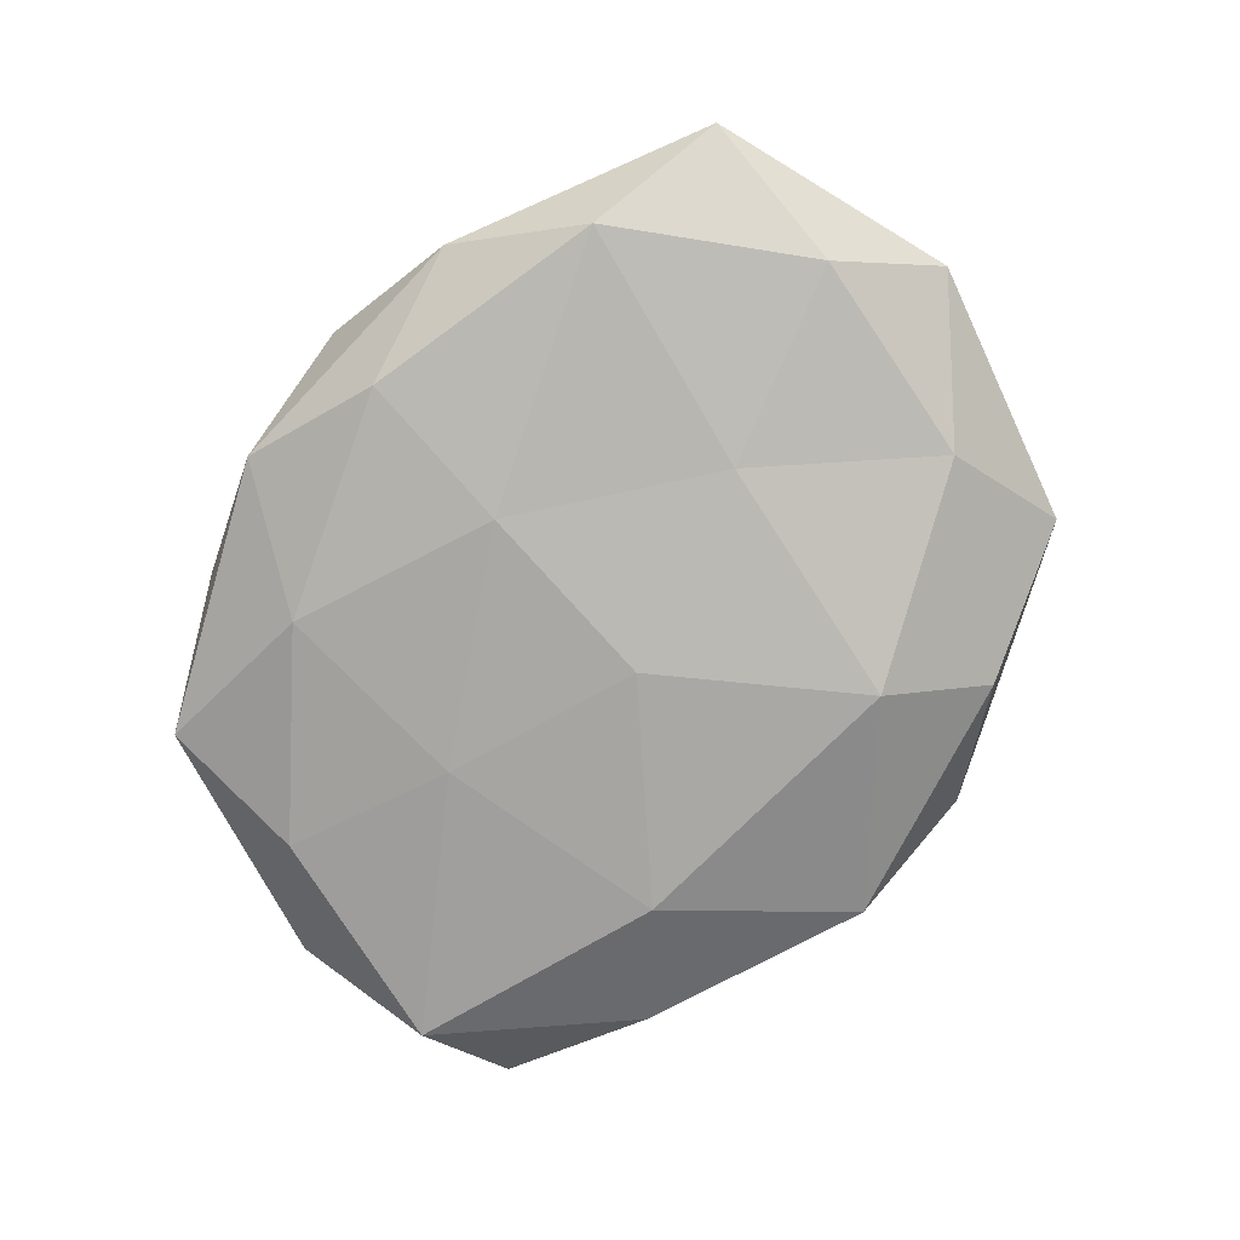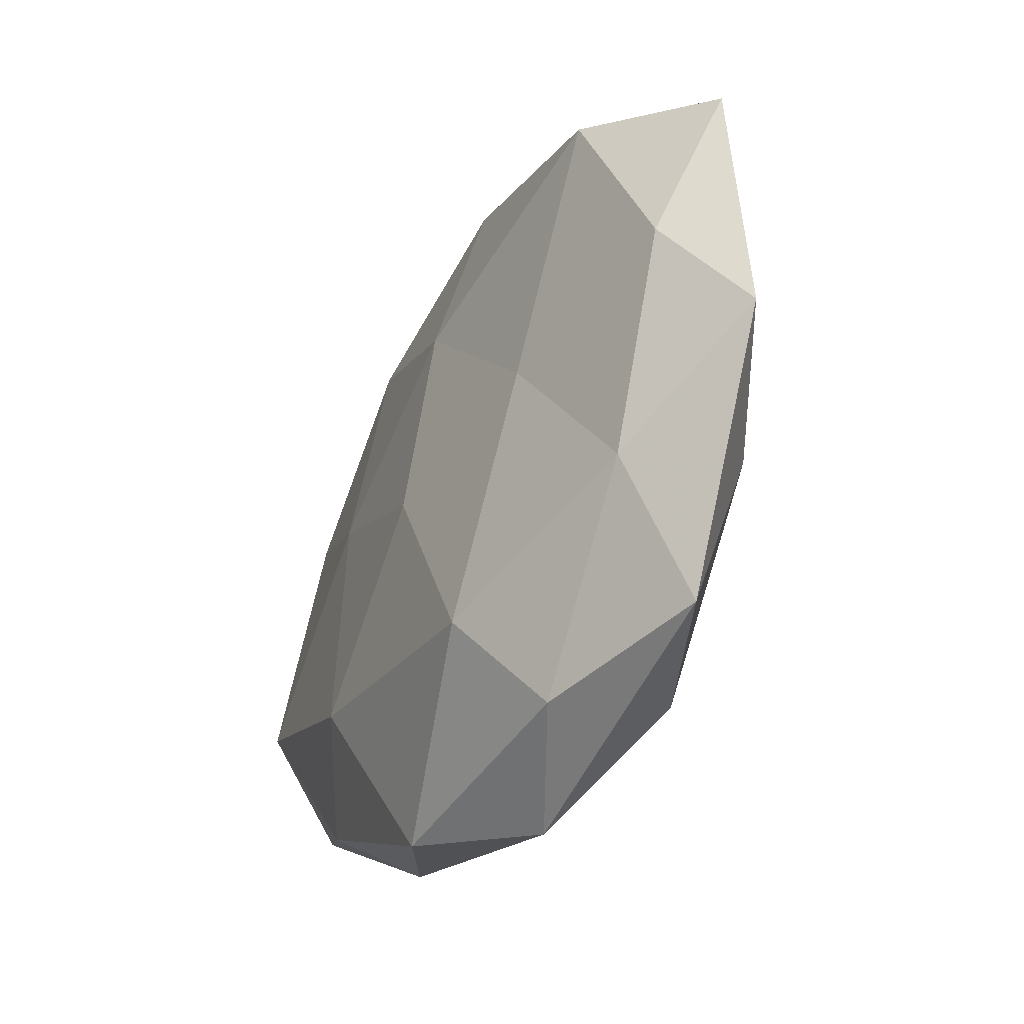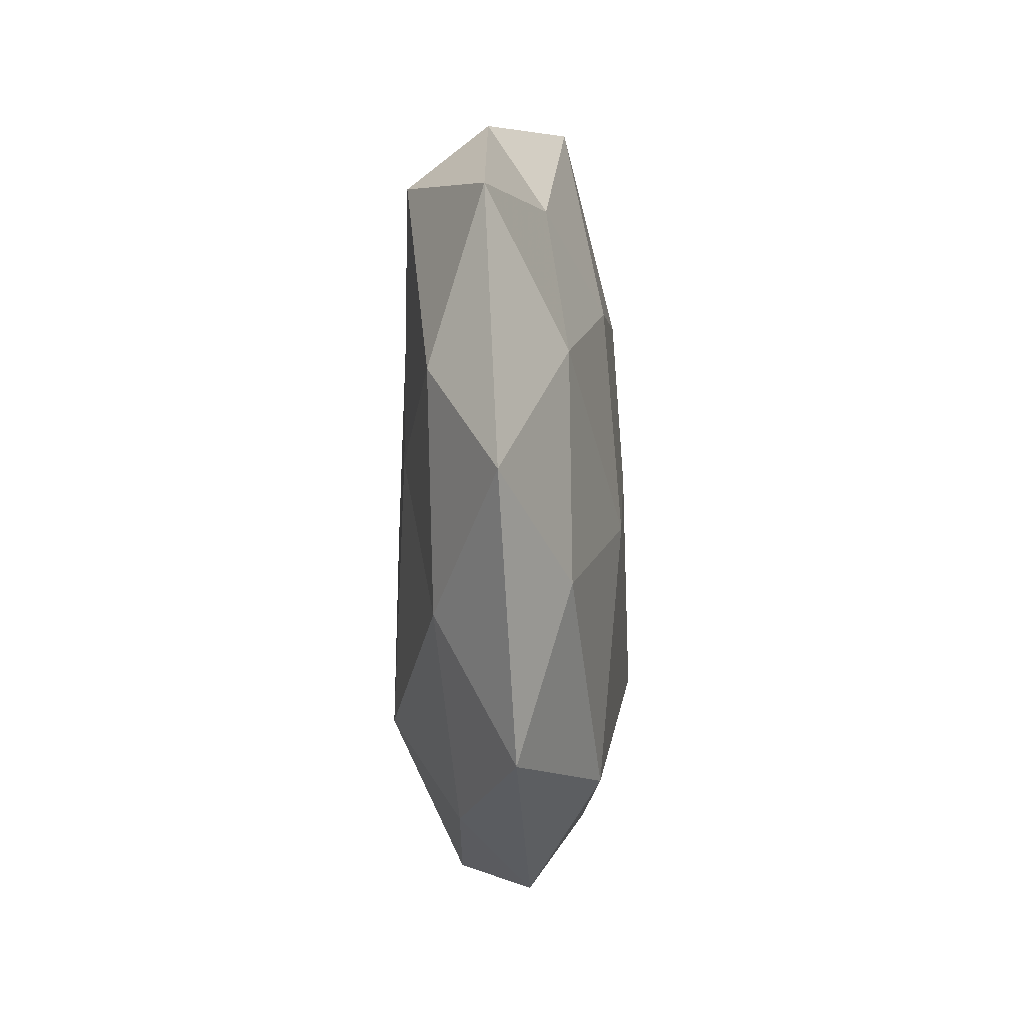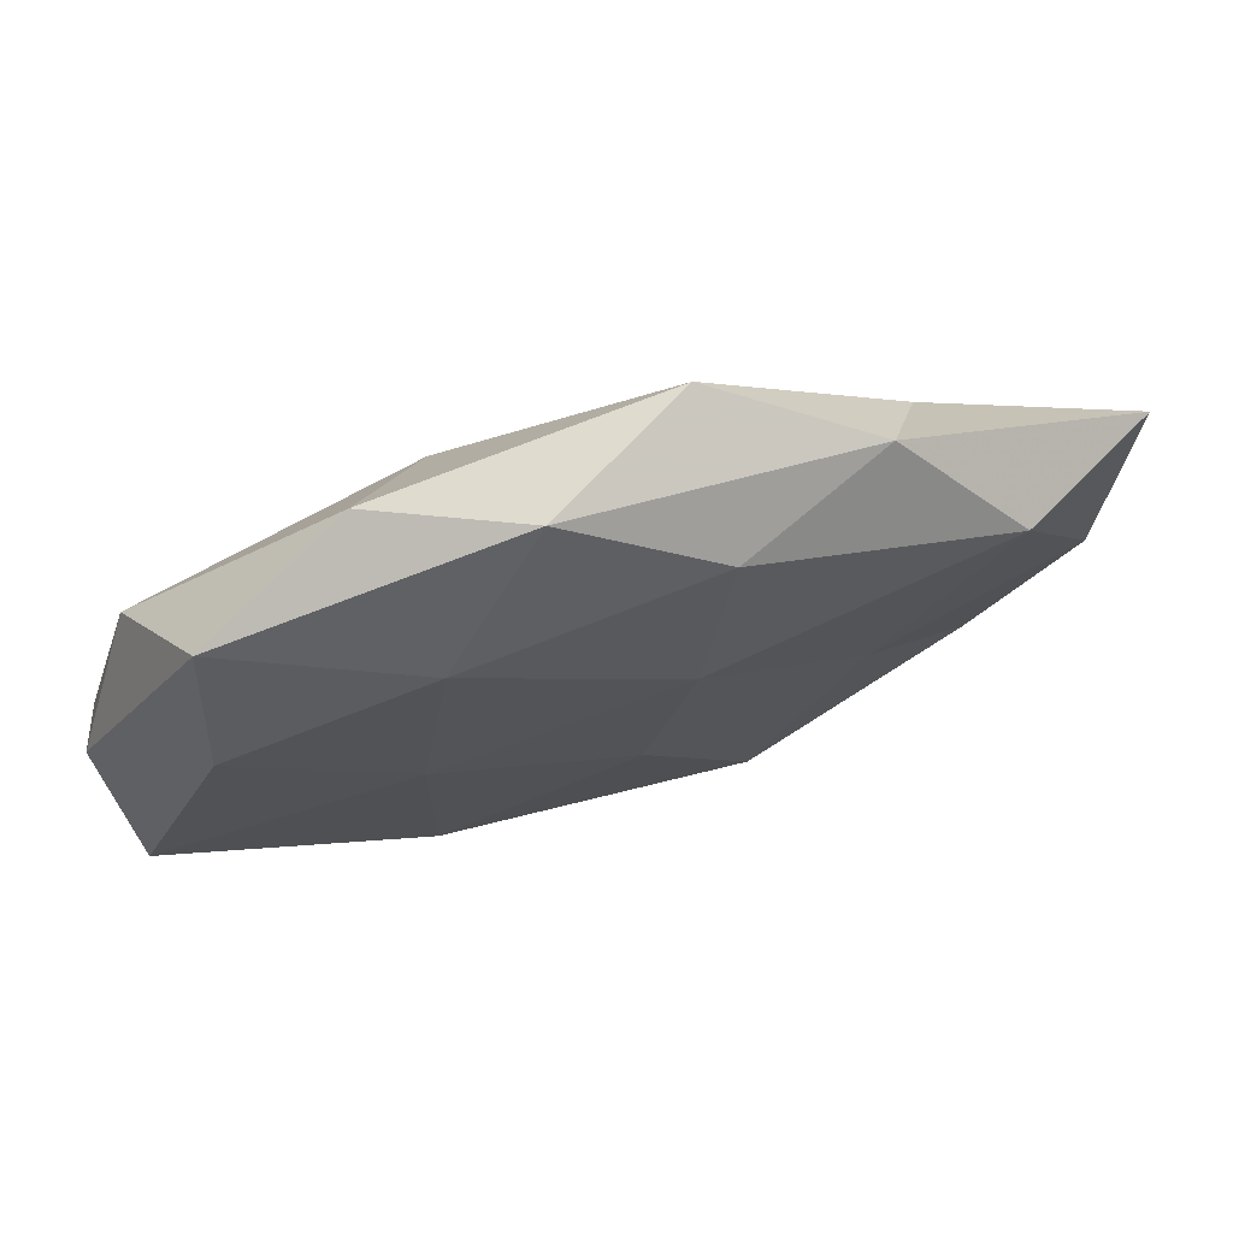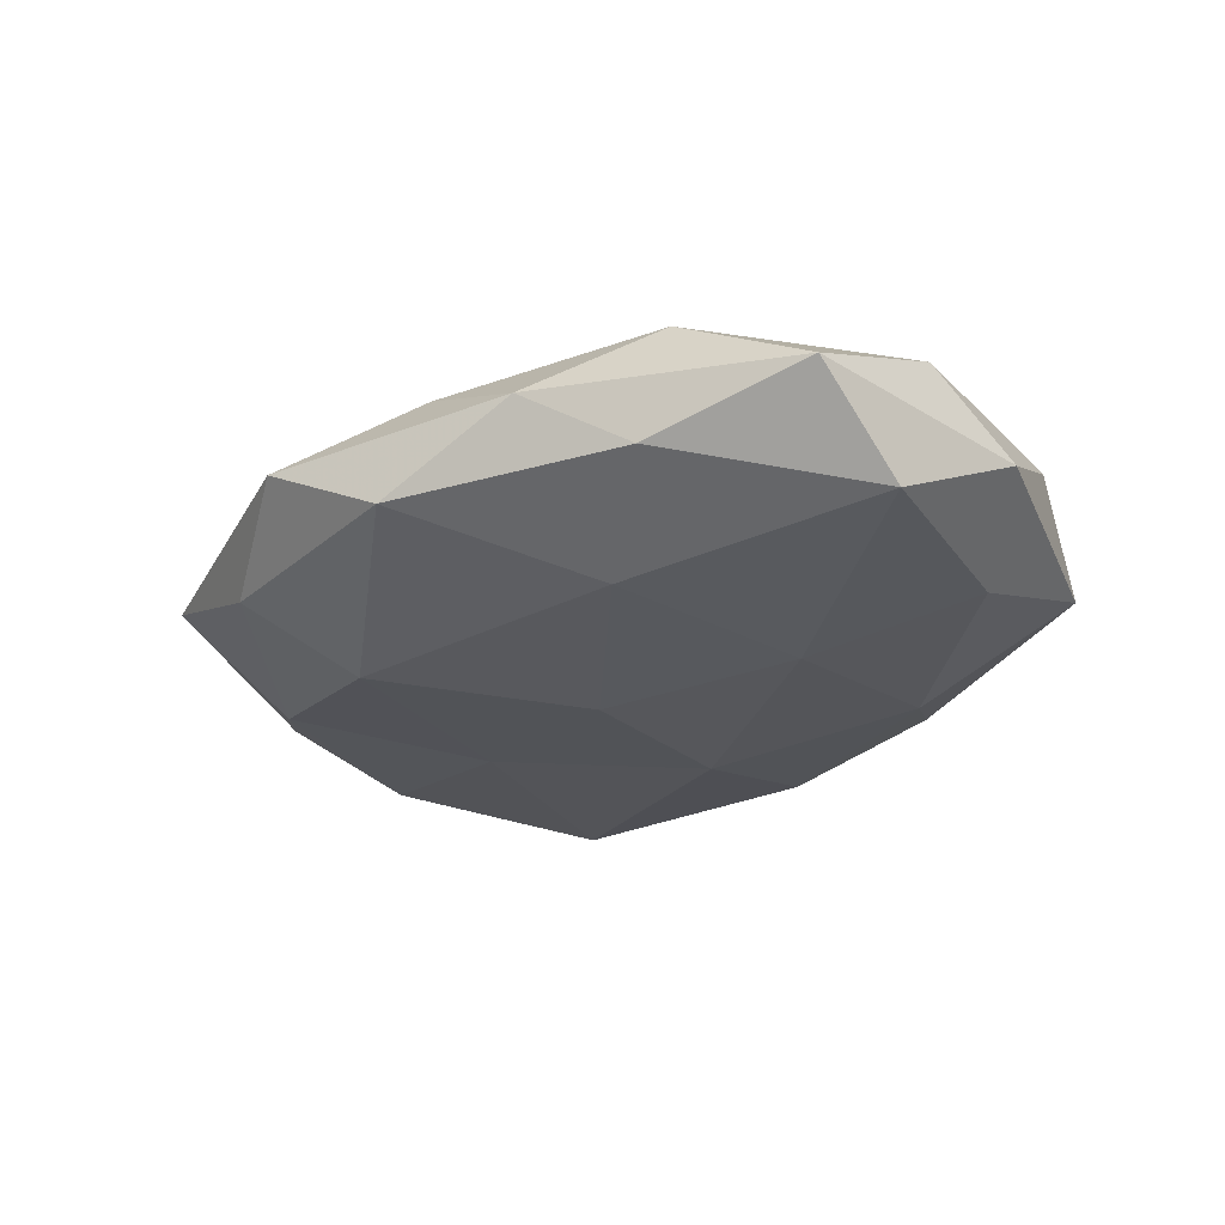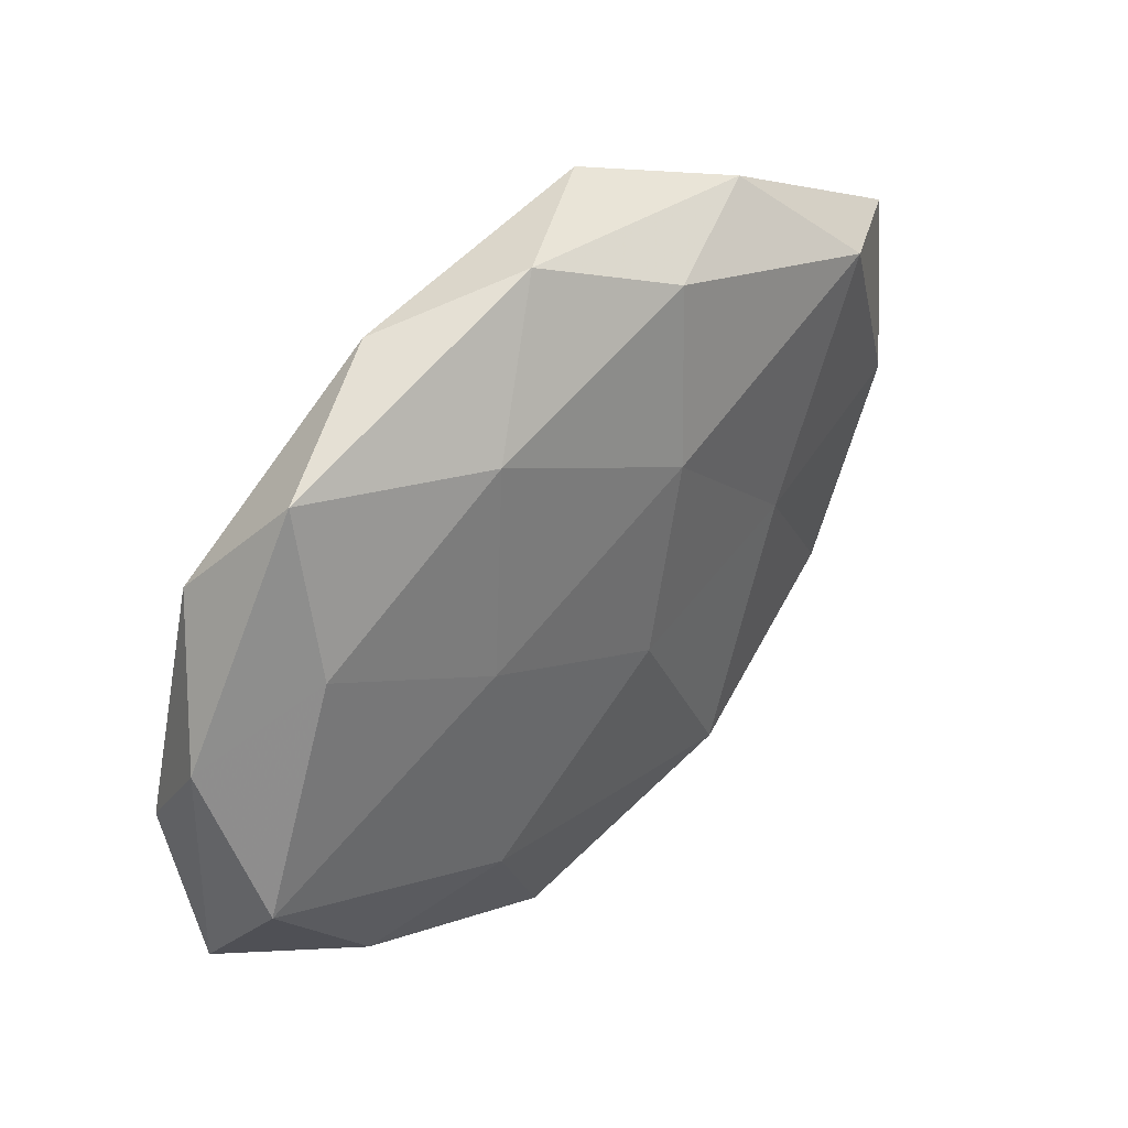
<metadata>
{"format":"obj","ext":"obj","renderer":"f3d","projection":"perspective","resolution":1024,"background":"white","views":[{"elev":-76.4,"azim":-123.5,"up":"+Z"},{"elev":-37.0,"azim":-116.4,"up":"+Y"},{"elev":-13.2,"azim":-87.0,"up":"+Y"},{"elev":75.2,"azim":164.2,"up":"+Y"},{"elev":-28.0,"azim":49.7,"up":"+Z"},{"elev":43.5,"azim":133.8,"up":"+Y"}]}
</metadata>
<code>
v -0.02806 0.04054 -0.001674
v -0.04046 -0.0368 0.002271
v 0.05219 -0.003071 0.006366
v 0.009992 -0.0431 -0.00711
v 0.05259 0.009112 -0.001684
v -0.00693 0.01938 -0.01333
v 0.01264 0.02817 0.01251
v -0.02016 -0.036 0.01078
v 0.02085 0.007747 -0.01272
v -0.02401 -0.00754 0.01349
v -0.03996 0.02811 -0.009983
v 0.03685 -0.02561 0.008903
v -0.04065 -0.0205 -0.006625
v -0.001187 -0.003338 -0.01447
v 0.02582 -0.03767 0.001065
v -0.005751 -0.04704 0.002109
v -0.02097 -0.04029 -0.005148
v 0.03567 -0.02943 -0.006418
v 0.04445 0.02394 0.006829
v 0.006629 -0.02024 0.01405
v -0.03331 0.02768 0.005316
v -0.01398 -0.02808 -0.01346
v -0.01137 0.03867 -0.008748
v -0.05075 0.00388 -0.00661
v -0.01137 0.04595 0.006862
v -0.0421 -0.01755 0.00831
v -0.0563 0.02233 -0.0002689
v 0.03111 0.0009987 0.01336
v 0.03782 0.03618 -0.002705
v 0.02083 0.04281 0.004791
v 0.0002503 0.004248 0.01371
v 0.004643 0.04637 -0.00257
v -0.02021 0.01948 0.01166
v -0.04498 0.007343 0.008158
v 0.05092 -0.007431 -0.009999
v 0.02159 -0.02073 -0.0136
v 0.01022 -0.03691 0.00803
v 0.01648 0.03187 -0.009772
v 0.03995 0.01799 -0.0086
v 0.05274 -0.02033 -0.0002735
v -0.02619 6.557e-05 -0.01137
v -0.05752 -0.008796 0.001248
f 6 9 14
f 16 8 2
f 4 15 16
f 17 2 13
f 17 16 2
f 17 4 16
f 4 18 15
f 19 3 5
f 8 20 10
f 17 22 4
f 17 13 22
f 1 23 11
f 6 11 23
f 25 1 21
f 2 8 26
f 26 8 10
f 1 11 27
f 21 1 27
f 27 11 24
f 3 28 12
f 19 28 3
f 7 28 19
f 28 20 12
f 19 5 29
f 30 7 19
f 30 25 7
f 30 19 29
f 10 20 31
f 7 31 28
f 28 31 20
f 32 23 1
f 32 1 25
f 30 32 25
f 30 29 32
f 25 33 7
f 25 21 33
f 7 33 31
f 31 33 10
f 10 34 26
f 27 34 21
f 33 34 10
f 33 21 34
f 36 14 9
f 4 36 18
f 22 36 4
f 22 14 36
f 36 9 35
f 18 36 35
f 37 15 12
f 16 37 8
f 16 15 37
f 8 37 20
f 12 20 37
f 38 9 6
f 23 38 6
f 32 38 23
f 29 38 32
f 29 5 39
f 39 5 35
f 35 9 39
f 38 39 9
f 29 39 38
f 5 3 40
f 12 40 3
f 15 40 12
f 15 18 40
f 5 40 35
f 35 40 18
f 41 11 6
f 14 41 6
f 13 41 22
f 22 41 14
f 41 24 11
f 13 24 41
f 2 42 13
f 13 42 24
f 2 26 42
f 24 42 27
f 42 26 34
f 42 34 27

</code>
